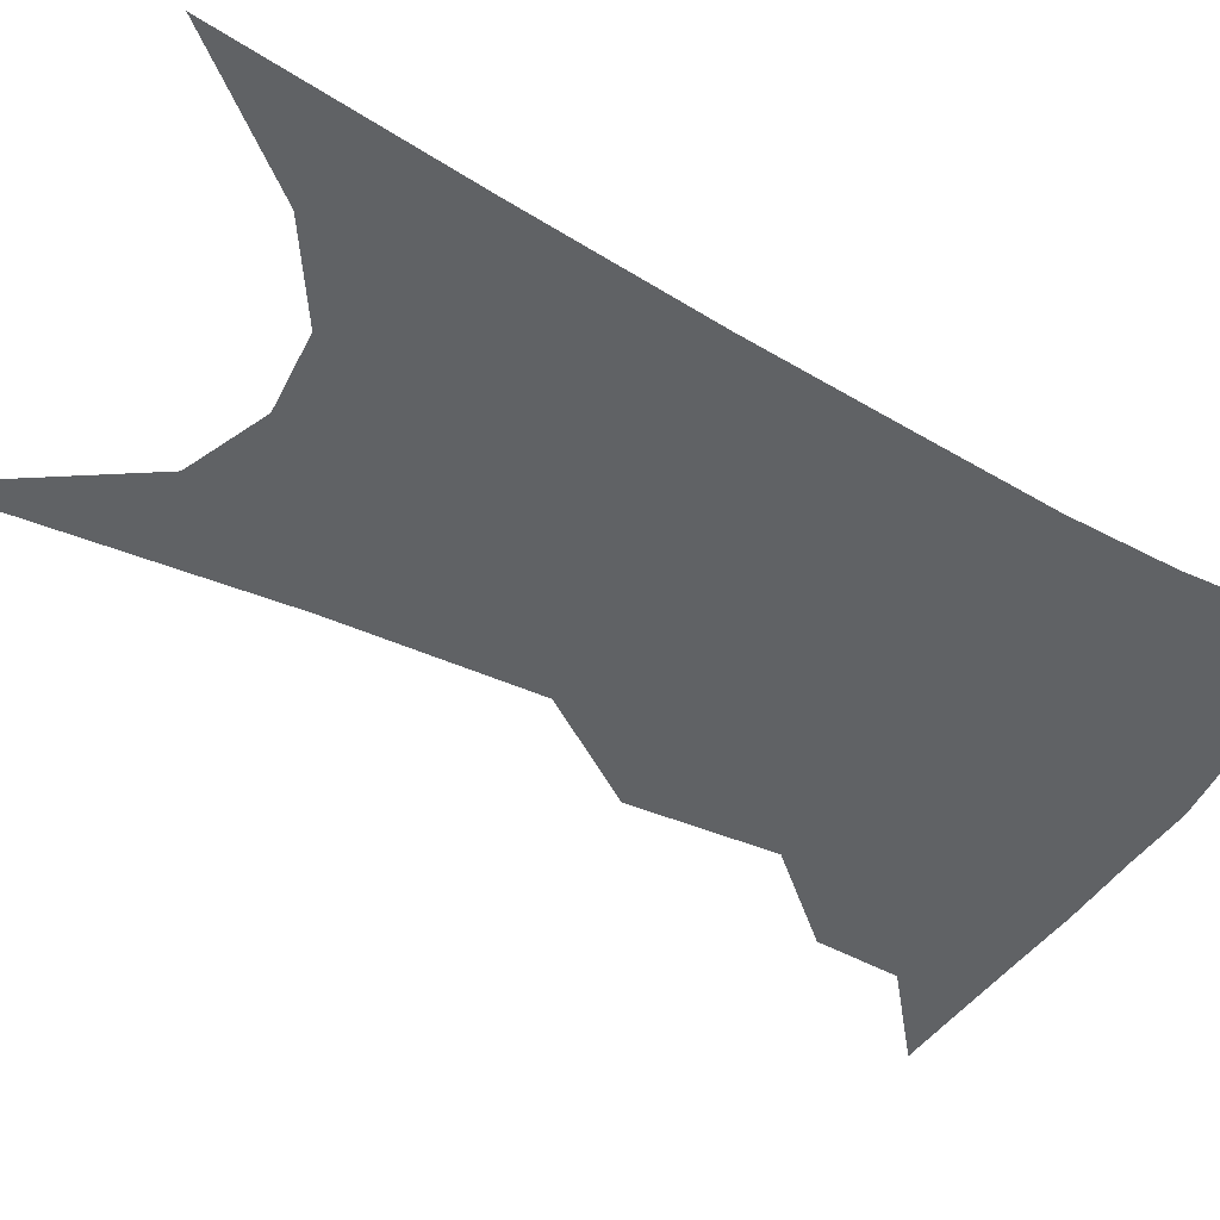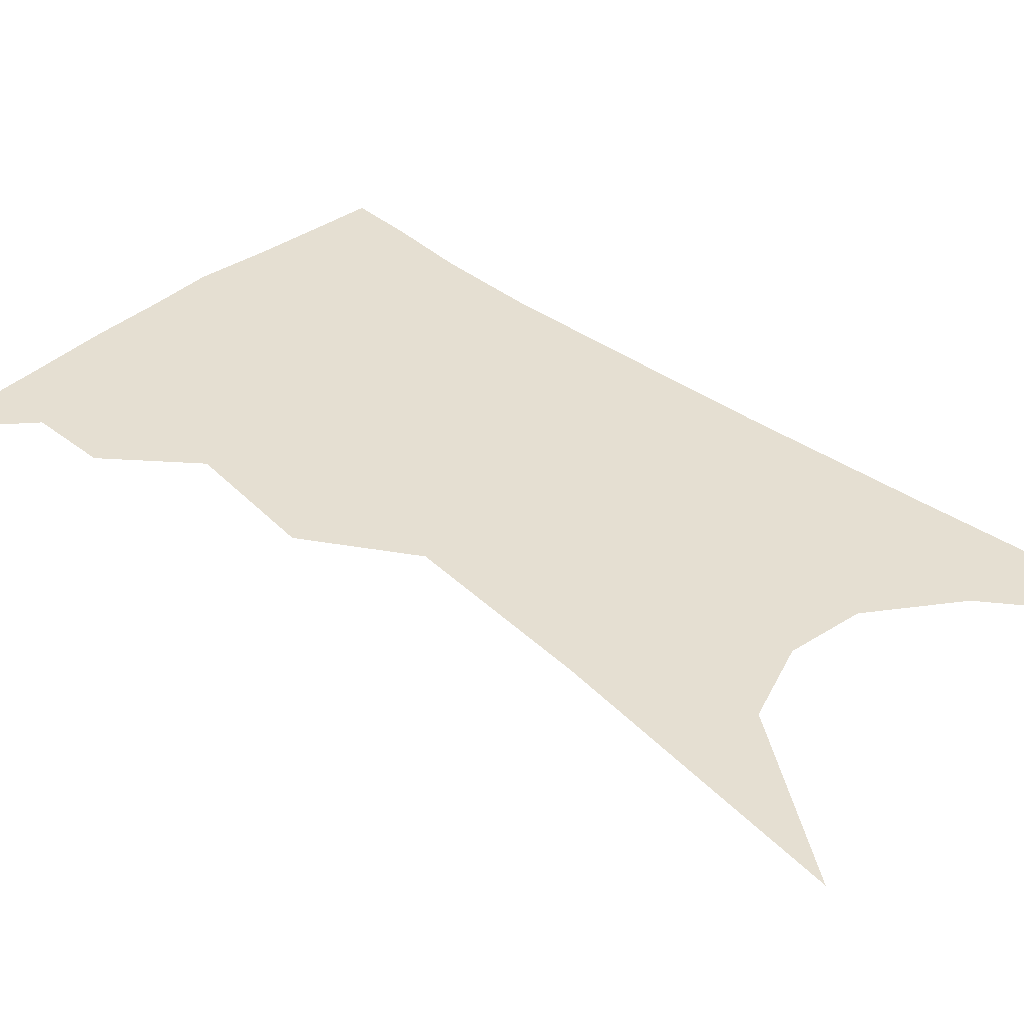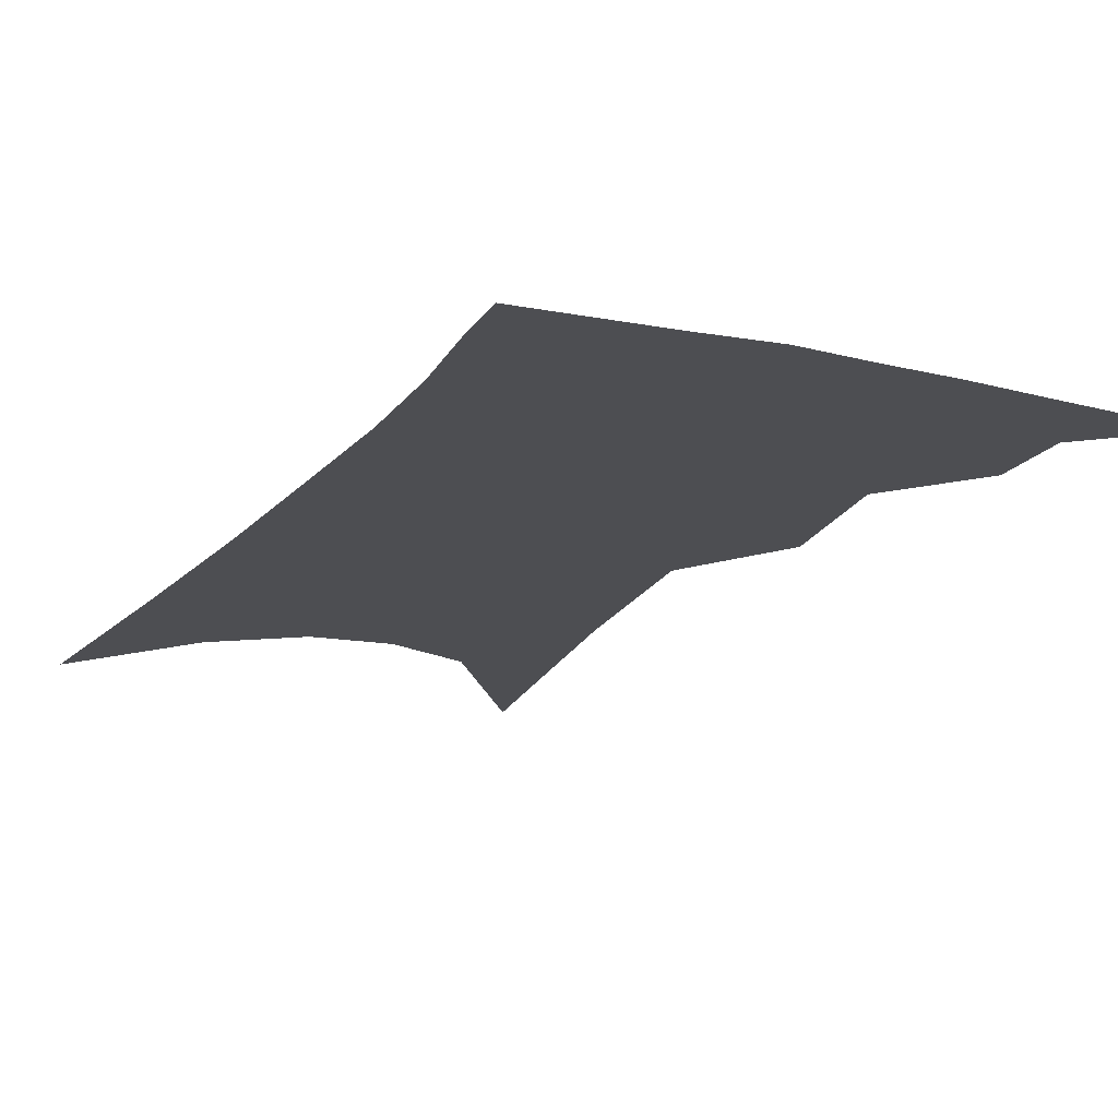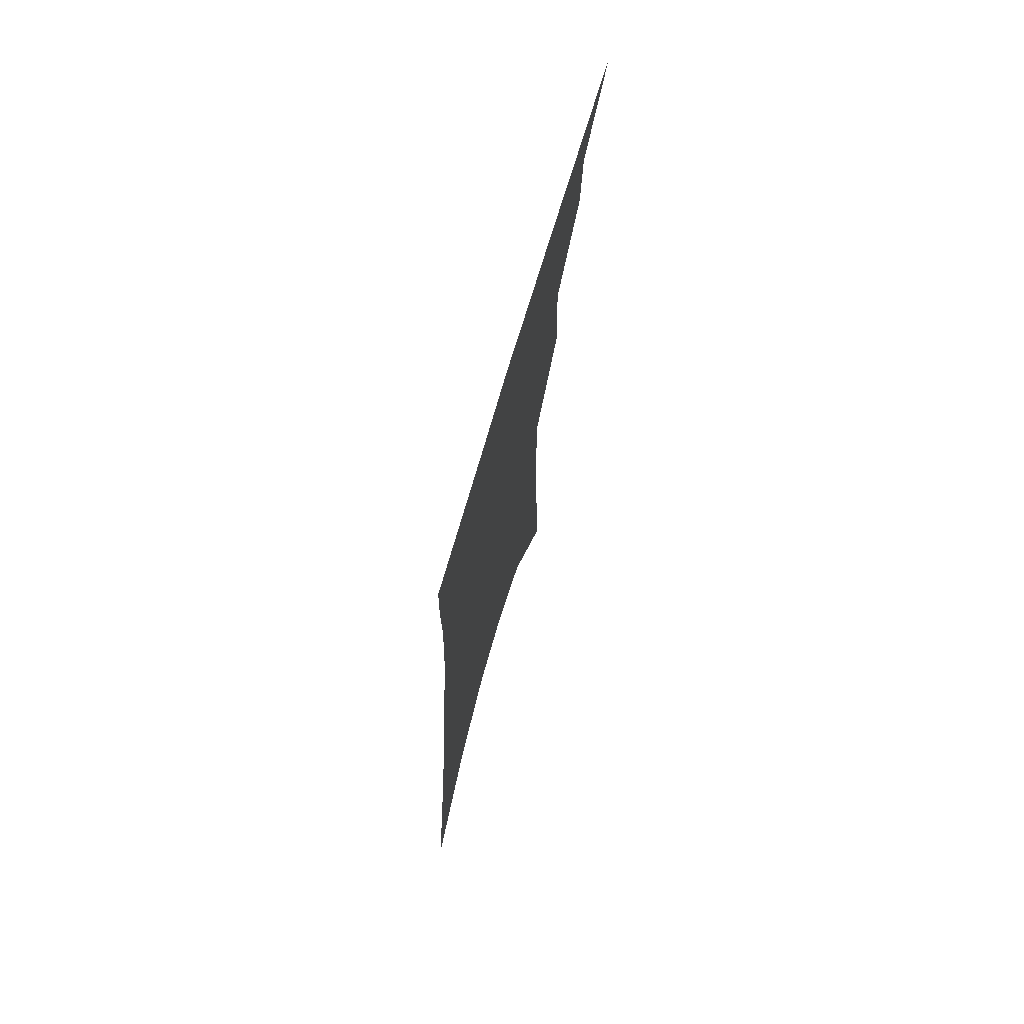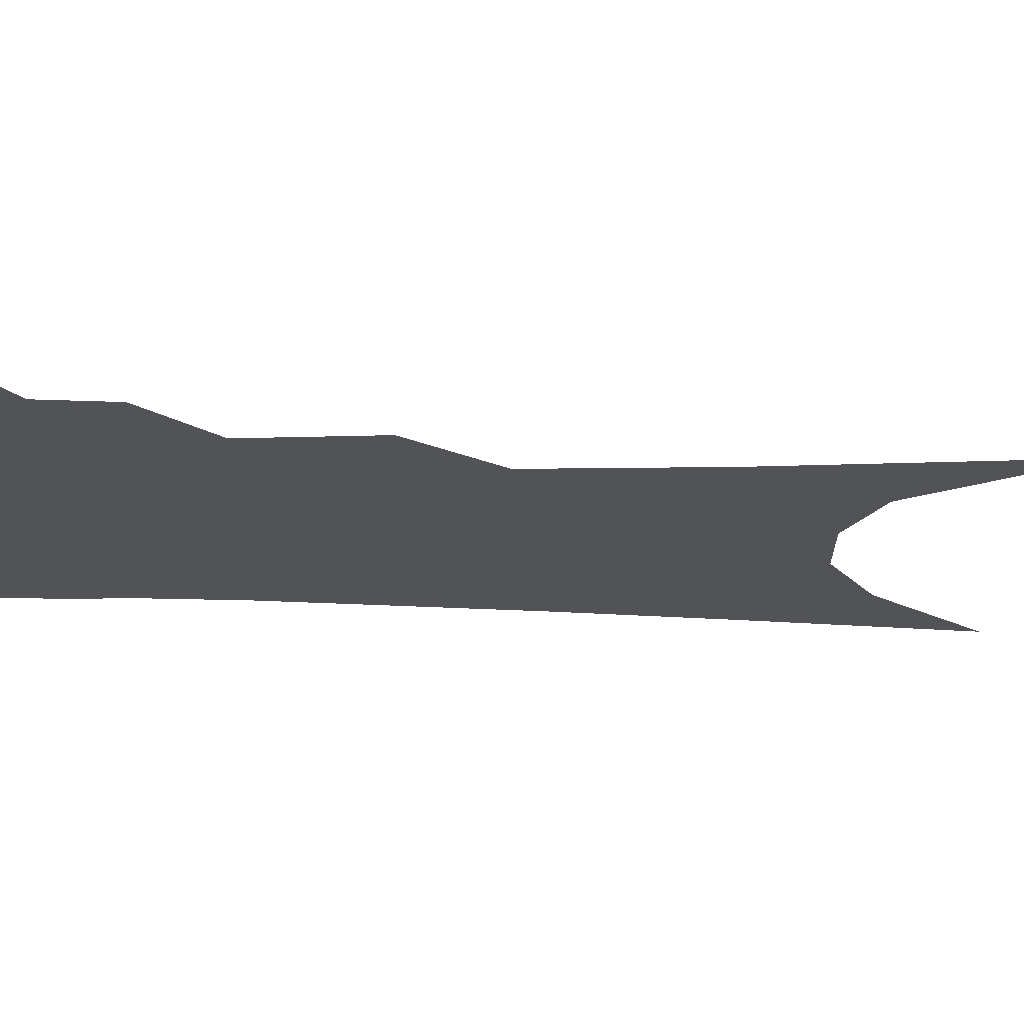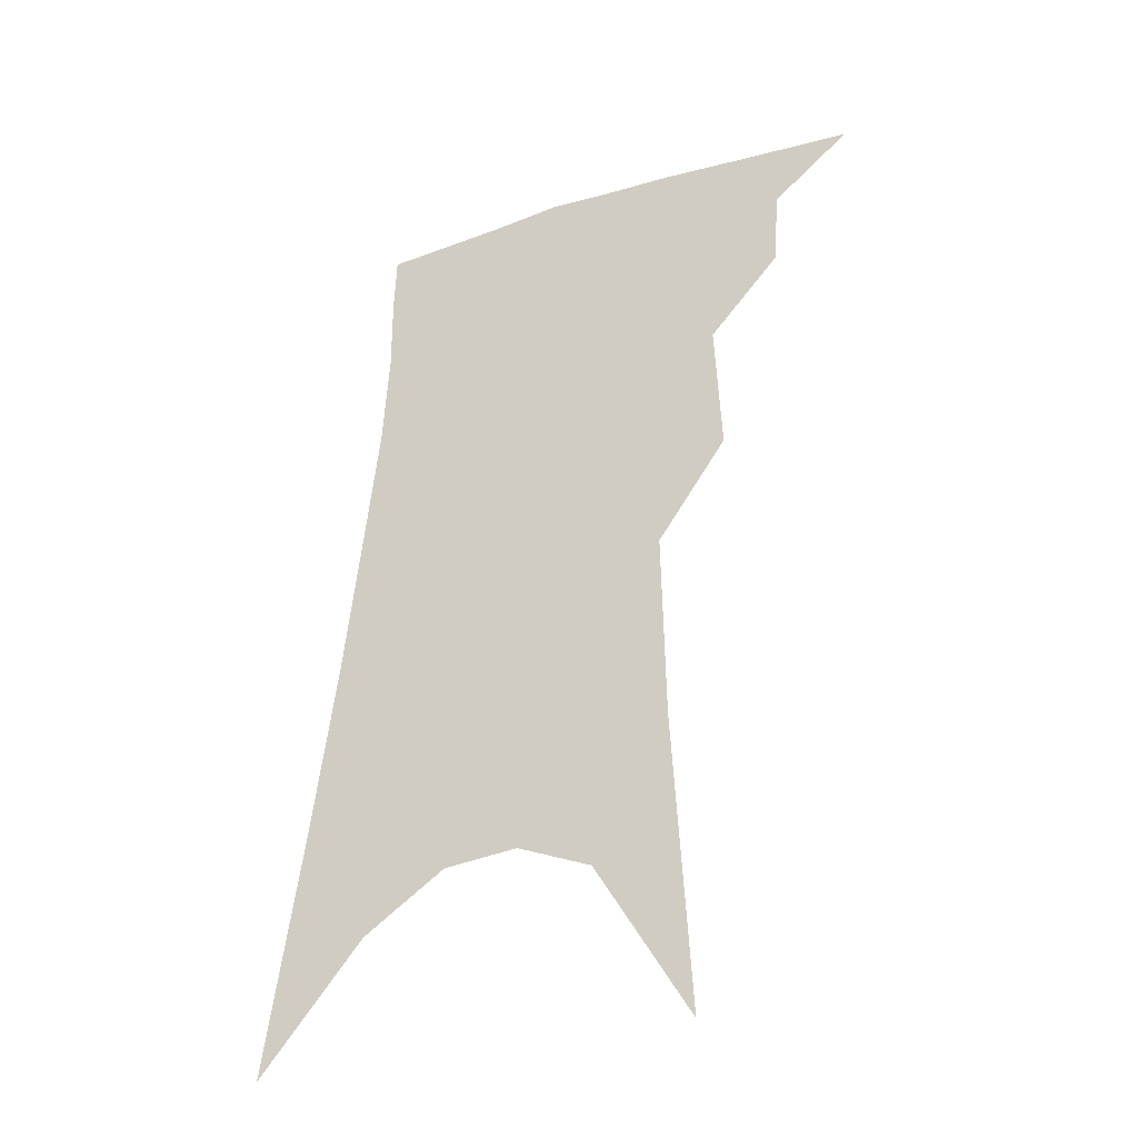
<metadata>
{"format":"obj","ext":"obj","renderer":"f3d","projection":"perspective","resolution":1024,"background":"white","views":[{"elev":-50.5,"azim":63.3,"up":"+Z"},{"elev":37.3,"azim":-40.4,"up":"+Z"},{"elev":-17.1,"azim":160.4,"up":"+Z"},{"elev":74.3,"azim":106.1,"up":"+Y"},{"elev":-21.9,"azim":-89.8,"up":"+Z"},{"elev":-35.9,"azim":-151.8,"up":"+Y"}]}
</metadata>
<code>
v 498.3 339.2 0
v 522.4 300.9 0
v 520.8 323.1 0
v 517.6 342.3 0
v 541.3 240.9 0
v 543.1 280.1 0
v 542 305.3 0
v 540 326.3 0
v 536.6 345.5 0
v 555.5 72.27 0
v 560.6 158.8 0
v 561.6 213.9 0
v 562.6 256.3 0
v 562.7 287.7 0
v 561.5 310.2 0
v 559 329.3 0
v 555.5 348.8 0
v 582.9 119.9 0
v 582.3 179.7 0
v 581.7 226.9 0
v 581.6 264.6 0
v 581.1 291.2 0
v 580.2 312.9 0
v 579.1 332 0
v 575.2 351.4 0
v 604.5 130.6 0
v 602 186.6 0
v 600.5 231.5 0
v 599.6 267.4 0
v 599.1 294.2 0
v 598.6 315.4 0
v 597.6 334.1 0
v 594 354.4 0
v 626.2 130.3 0
v 621.4 189.6 0
v 619 231.9 0
v 617.6 265.8 0
v 616.8 293.7 0
v 616.6 316.3 0
v 616.1 335.7 0
v 614.9 354.3 0
v 650.1 116.1 0
v 642.6 179.6 0
v 639 223.3 0
v 636.6 259.7 0
v 634.5 293.1 0
v 634.2 317.6 0
v 634.6 336.8 0
v 633.7 354.9 0
v 680.5 82.13 0
v 670.4 150.2 0
v 663.1 203.6 0
v 658.2 246.1 0
v 653.8 285.2 0
v 652.1 314.5 0
v 652.3 337.6 0
v 651.6 355.4 0
v 721 361 0
f 3 4 1
f 6 7 2
f 2 7 3
f 7 8 3
f 3 8 4
f 8 9 4
f 12 13 5
f 5 13 6
f 13 14 6
f 6 14 7
f 14 15 7
f 7 15 8
f 15 16 8
f 8 16 9
f 16 17 9
f 10 18 11
f 18 19 11
f 11 19 12
f 19 20 12
f 12 20 13
f 20 21 13
f 13 21 14
f 21 22 14
f 14 22 15
f 22 23 15
f 15 23 16
f 23 24 16
f 16 24 17
f 24 25 17
f 18 26 19
f 26 27 19
f 19 27 20
f 27 28 20
f 20 28 21
f 28 29 21
f 21 29 22
f 29 30 22
f 22 30 23
f 30 31 23
f 23 31 24
f 31 32 24
f 24 32 25
f 32 33 25
f 26 34 27
f 34 35 27
f 27 35 28
f 35 36 28
f 28 36 29
f 36 37 29
f 29 37 30
f 37 38 30
f 30 38 31
f 38 39 31
f 31 39 32
f 39 40 32
f 32 40 33
f 40 41 33
f 34 42 35
f 42 43 35
f 35 43 36
f 43 44 36
f 36 44 37
f 44 45 37
f 37 45 38
f 45 46 38
f 38 46 39
f 46 47 39
f 39 47 40
f 47 48 40
f 40 48 41
f 48 49 41
f 42 50 43
f 50 51 43
f 43 51 44
f 51 52 44
f 44 52 45
f 52 53 45
f 45 53 46
f 53 54 46
f 46 54 47
f 54 55 47
f 47 55 48
f 55 56 48
f 48 56 49
f 56 57 49

</code>
